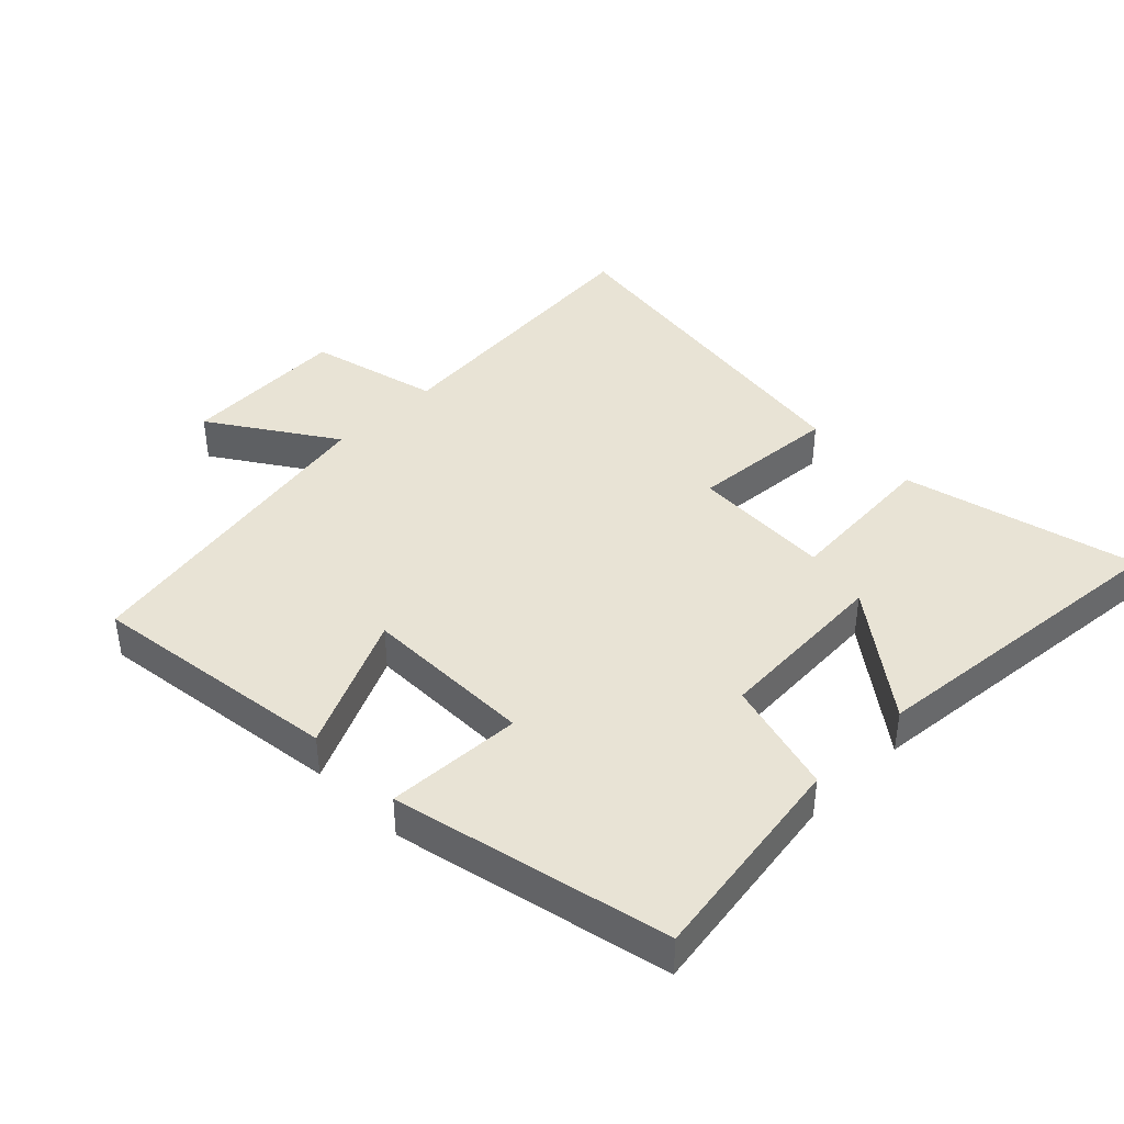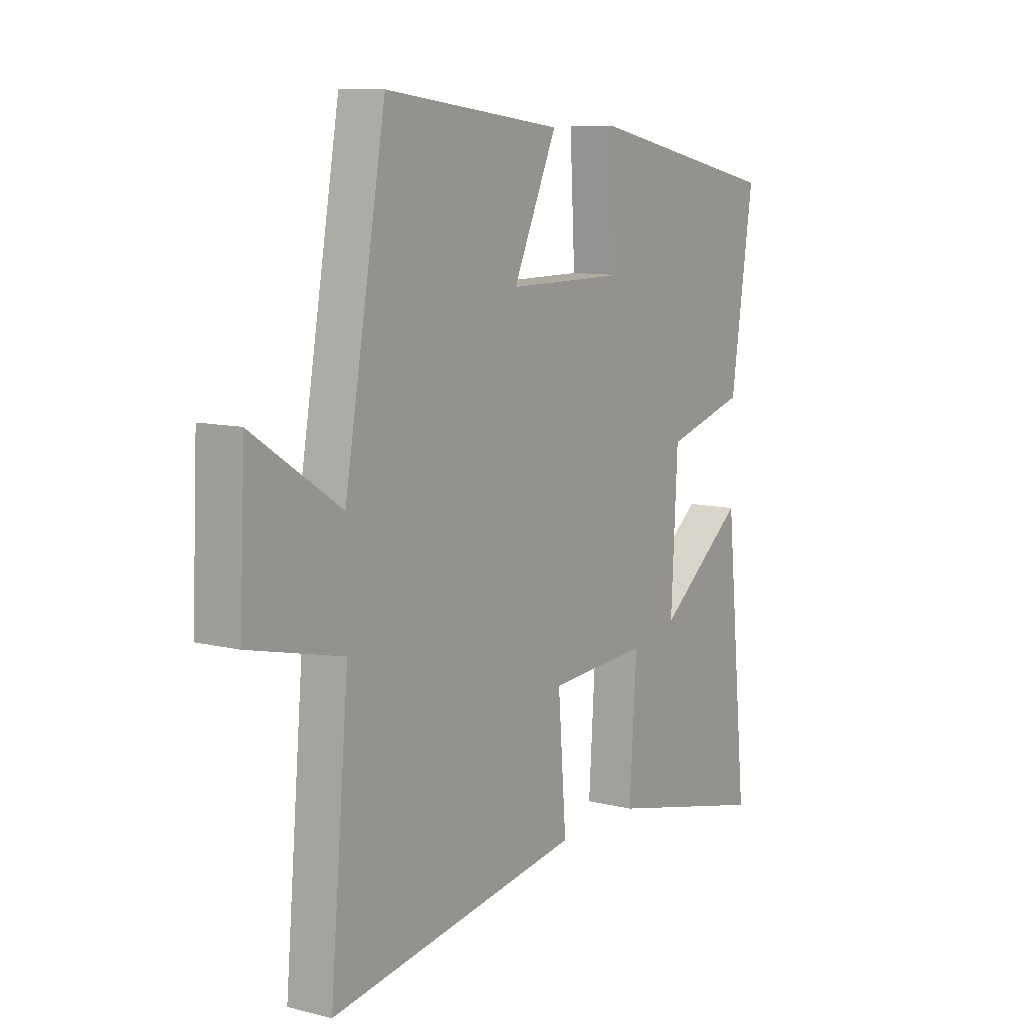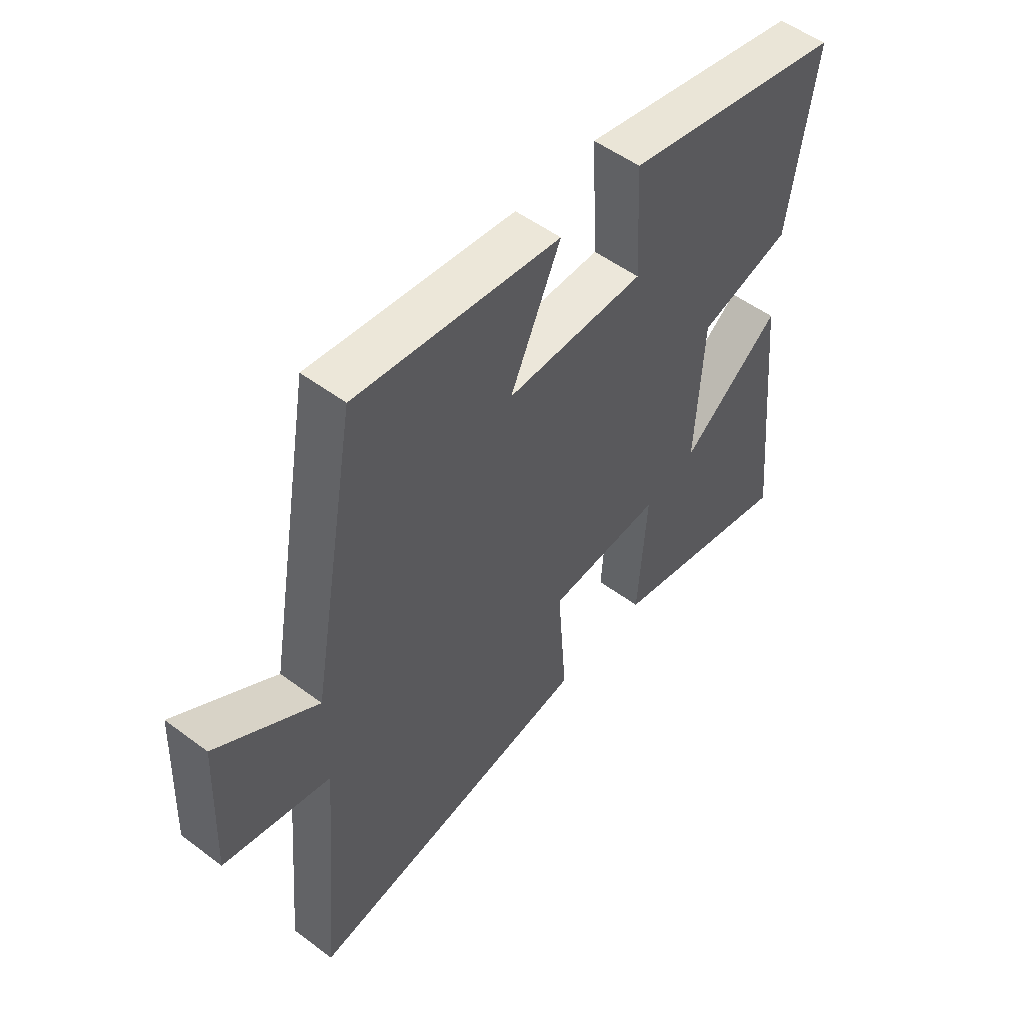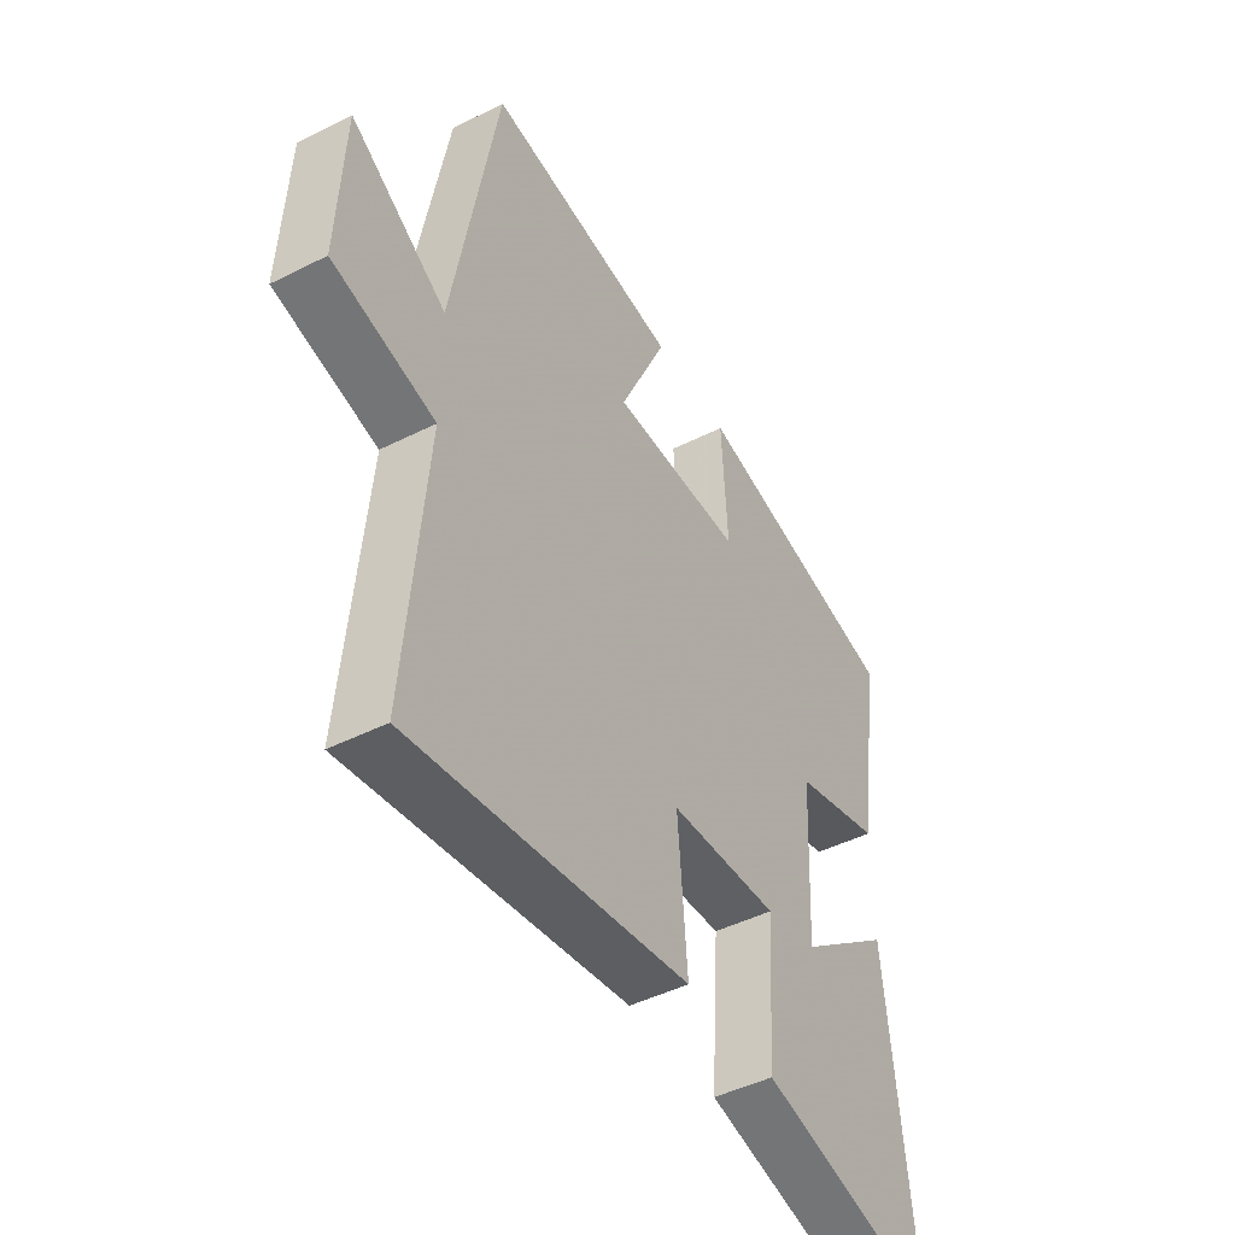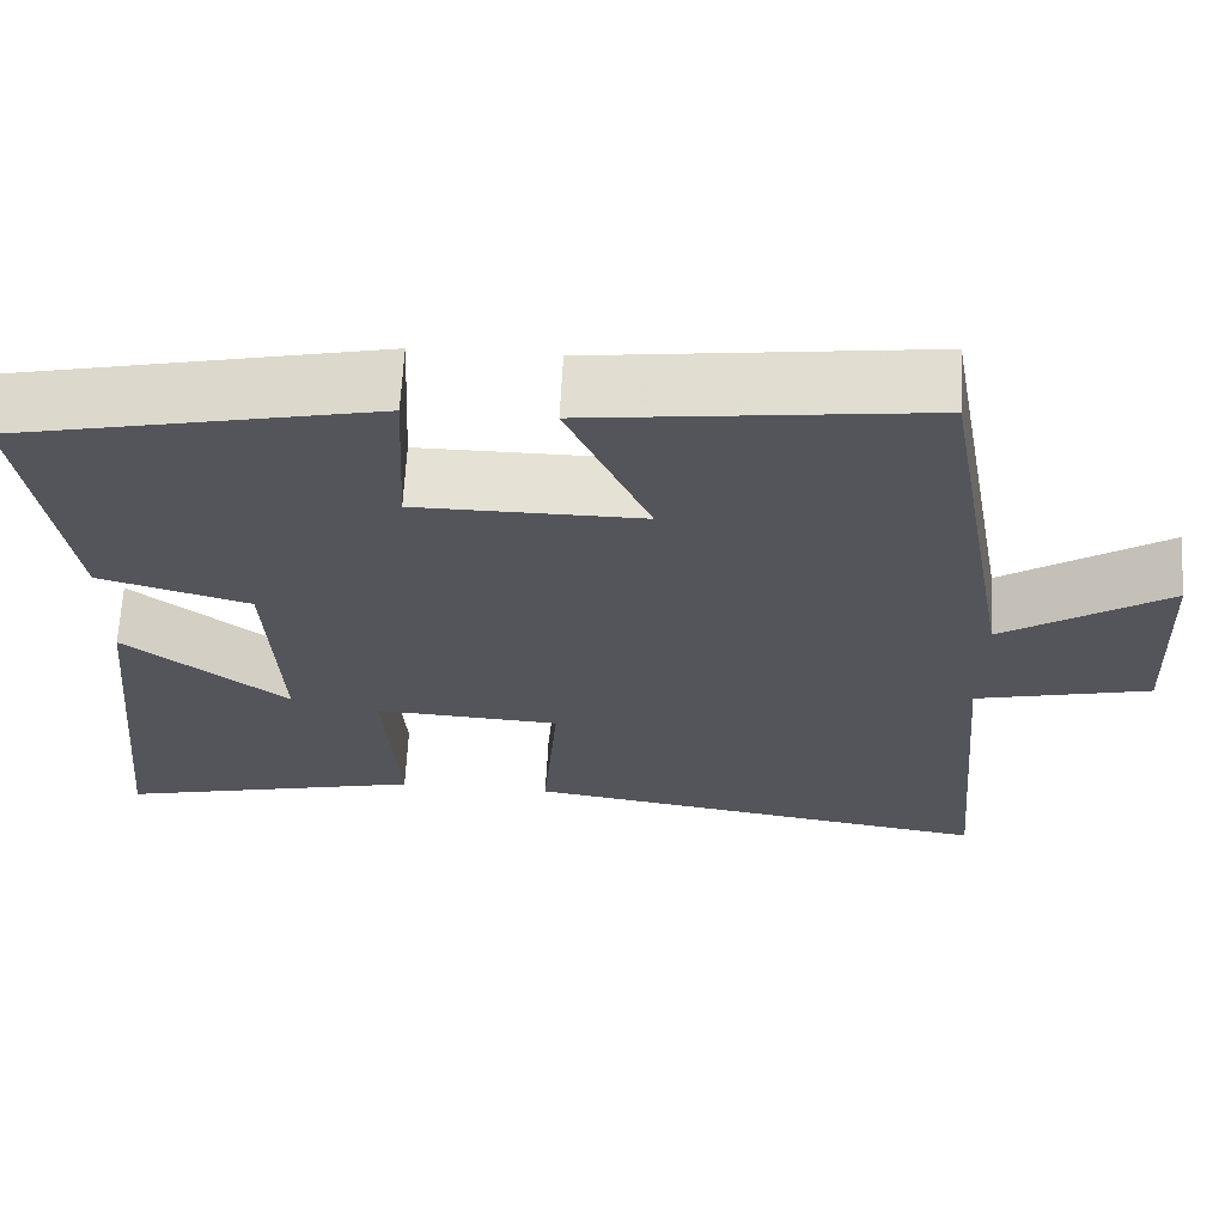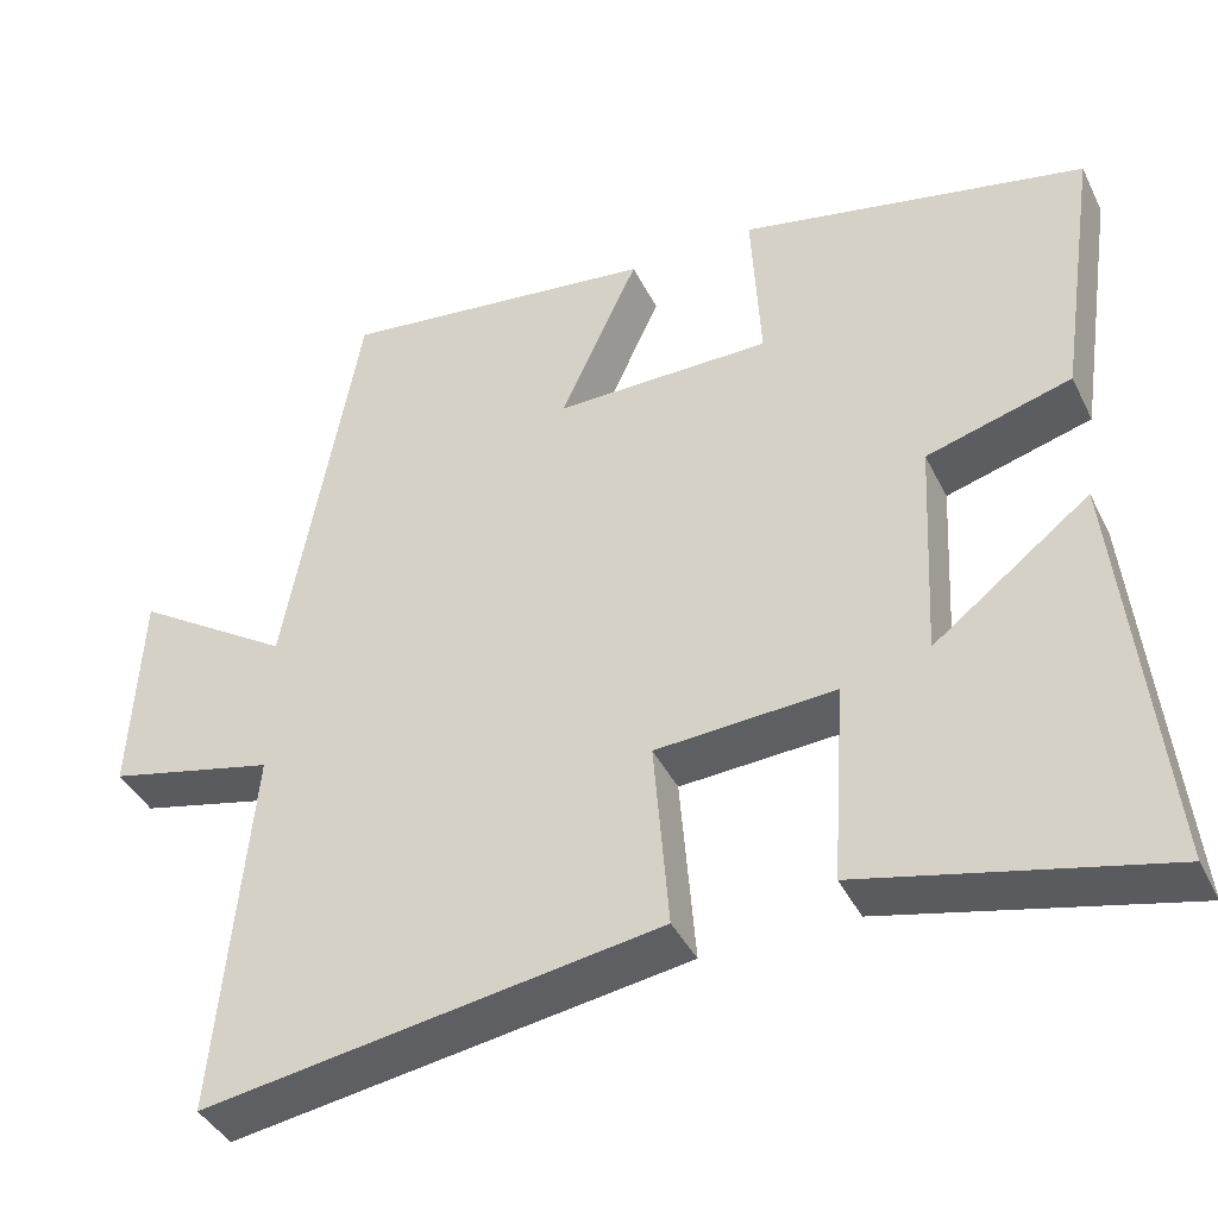
<metadata>
{"format":"obj","ext":"obj","renderer":"f3d","projection":"perspective","resolution":1024,"background":"white","views":[{"elev":41.0,"azim":45.0,"up":"+Y"},{"elev":9.8,"azim":-57.1,"up":"+Z"},{"elev":52.5,"azim":-51.2,"up":"+Z"},{"elev":-45.8,"azim":-59.9,"up":"+Z"},{"elev":65.1,"azim":-176.9,"up":"+Z"},{"elev":-40.9,"azim":24.6,"up":"+Z"}]}
</metadata>
<code>
v -0.54 0.07 -0.583
v -0.5 0.07 -0.132
v -0.702 0.07 -0.084
v -0.69 0.07 0.172
v -0.5 0.07 0.048
v -0.411 0.07 0.549
v -0.026 0.07 0.5
v -0.121 0.07 0.293
v 0.141 0.07 0.293
v 0.13 0.07 0.5
v 0.549 0.07 0.41
v 0.5 0.07 0.082
v 0.325 0.07 0.033
v 0.311 0.07 -0.237
v 0.5 0.07 -0.092
v 0.55 0.07 -0.585
v 0.191 0.07 -0.5
v 0.207 0.07 -0.259
v -0.009 0.07 -0.271
v 0.009 0.07 -0.5
v -0.54 0 -0.583
v -0.5 0 -0.132
v -0.702 0 -0.084
v -0.69 0 0.172
v -0.5 0 0.048
v -0.411 0 0.549
v -0.026 0 0.5
v -0.121 0 0.293
v 0.141 0 0.293
v 0.13 0 0.5
v 0.549 0 0.41
v 0.5 0 0.082
v 0.325 0 0.033
v 0.311 0 -0.237
v 0.5 0 -0.092
v 0.55 0 -0.585
v 0.191 0 -0.5
v 0.207 0 -0.259
v -0.009 0 -0.271
v 0.009 0 -0.5
f 19 20 1 2
f 18 19 2
f 16 17 18
f 14 15 16
f 14 16 18
f 18 2 3
f 14 18 3
f 13 14 3
f 11 12 13
f 10 11 13
f 9 10 13
f 8 9 13 3
f 5 6 7 8
f 3 4 5
f 3 5 8
f 22 21 40 39
f 22 39 38
f 38 37 36
f 36 35 34
f 38 36 34
f 23 22 38
f 23 38 34
f 23 34 33
f 33 32 31
f 33 31 30
f 33 30 29
f 23 33 29 28
f 28 27 26 25
f 25 24 23
f 28 25 23
f 1 21 22 2
f 2 22 23 3
f 3 23 24 4
f 4 24 25 5
f 5 25 26 6
f 6 26 27 7
f 7 27 28 8
f 8 28 29 9
f 9 29 30 10
f 10 30 31 11
f 11 31 32 12
f 12 32 33 13
f 13 33 34 14
f 14 34 35 15
f 15 35 36 16
f 16 36 37 17
f 17 37 38 18
f 18 38 39 19
f 19 39 40 20
f 20 40 21 1

</code>
